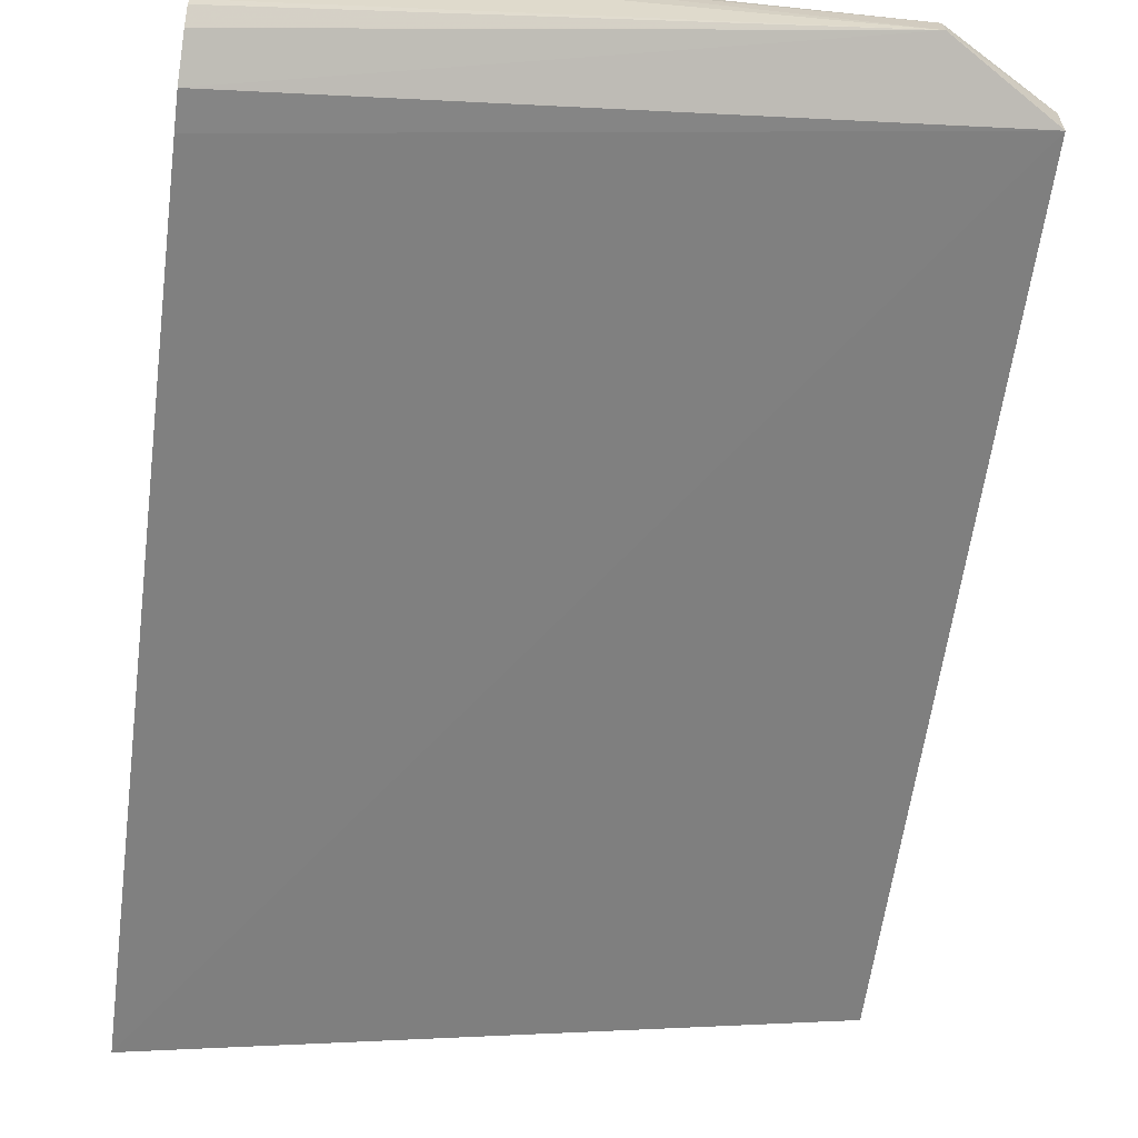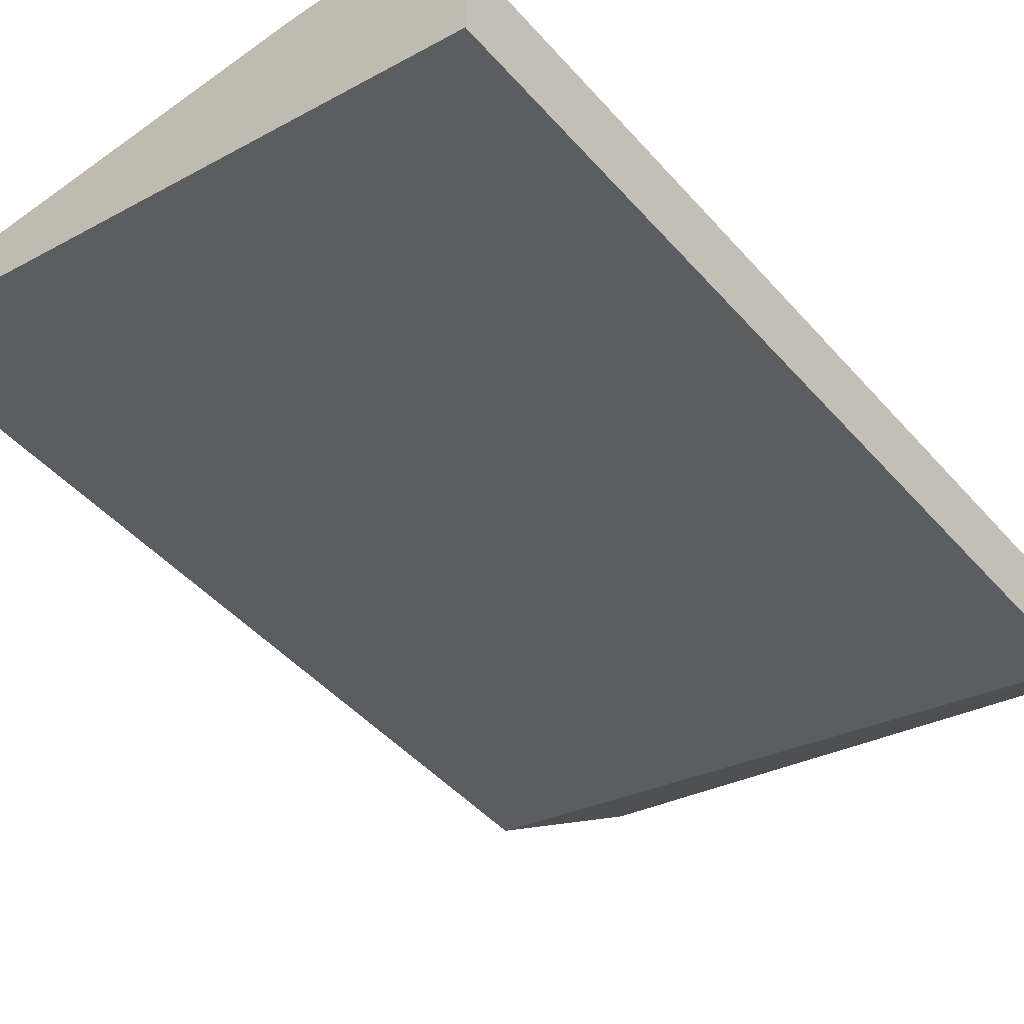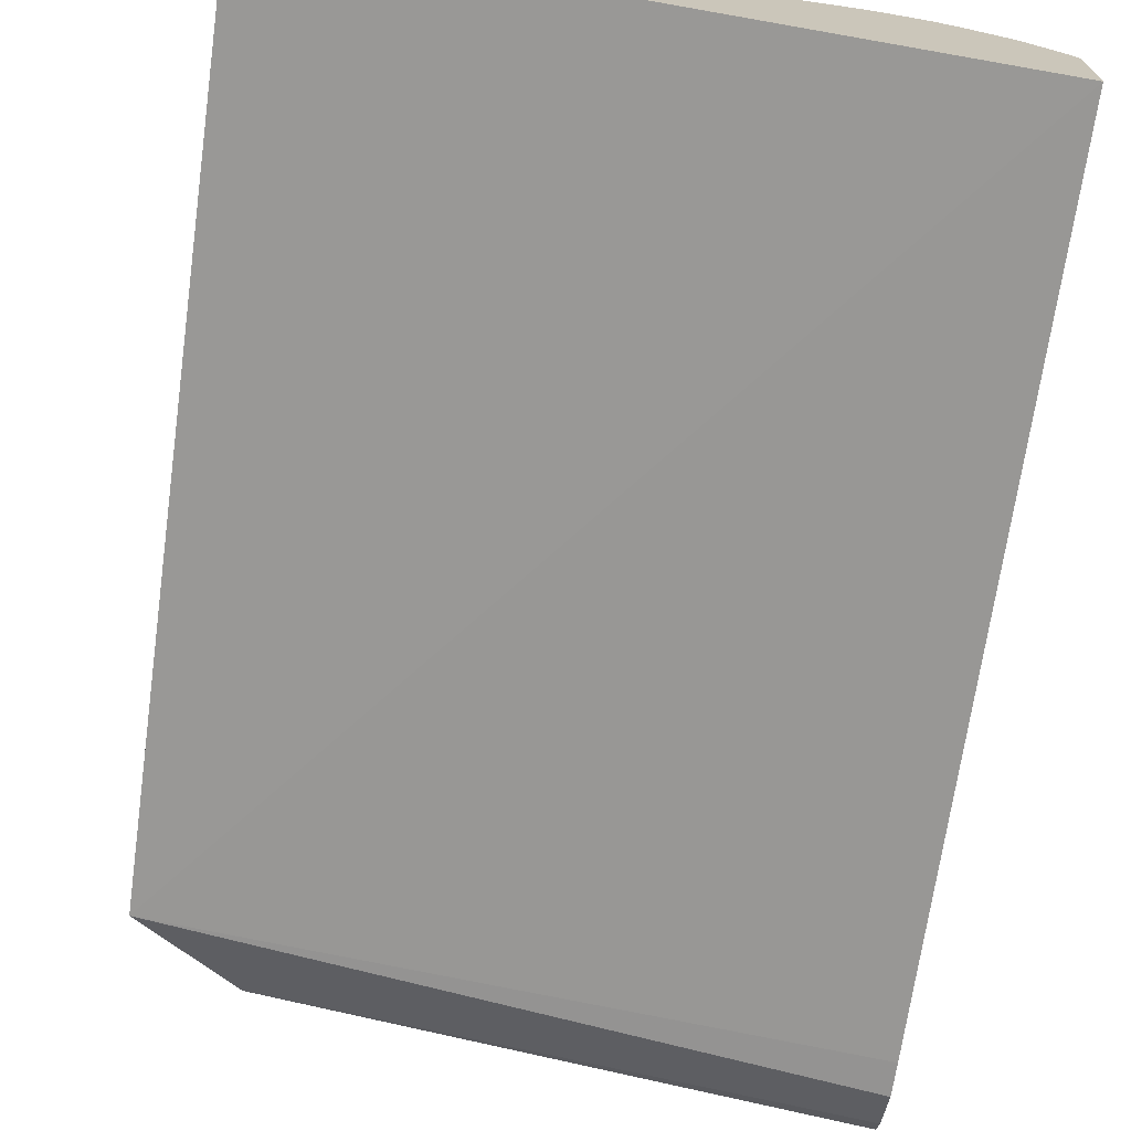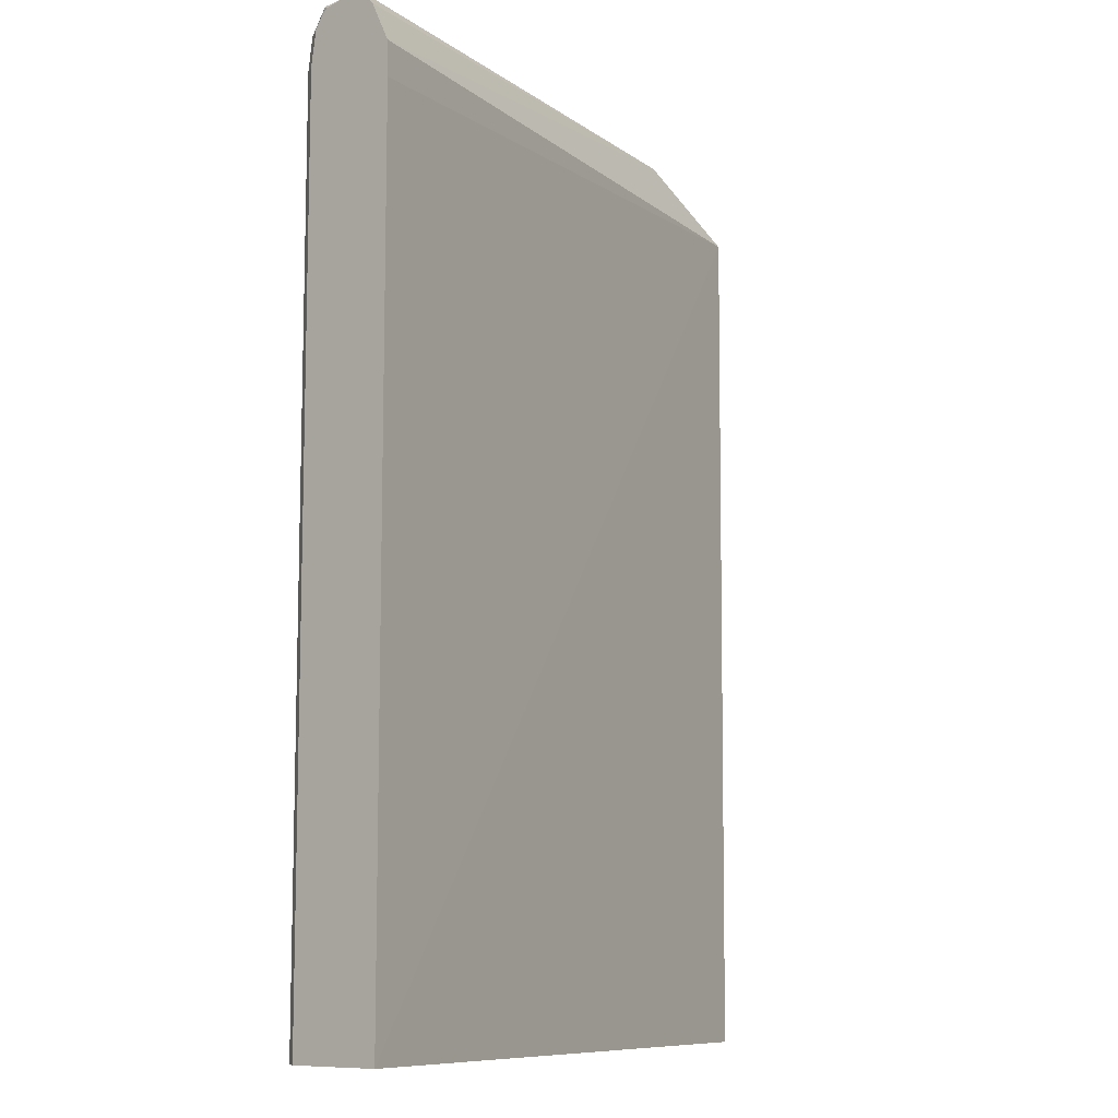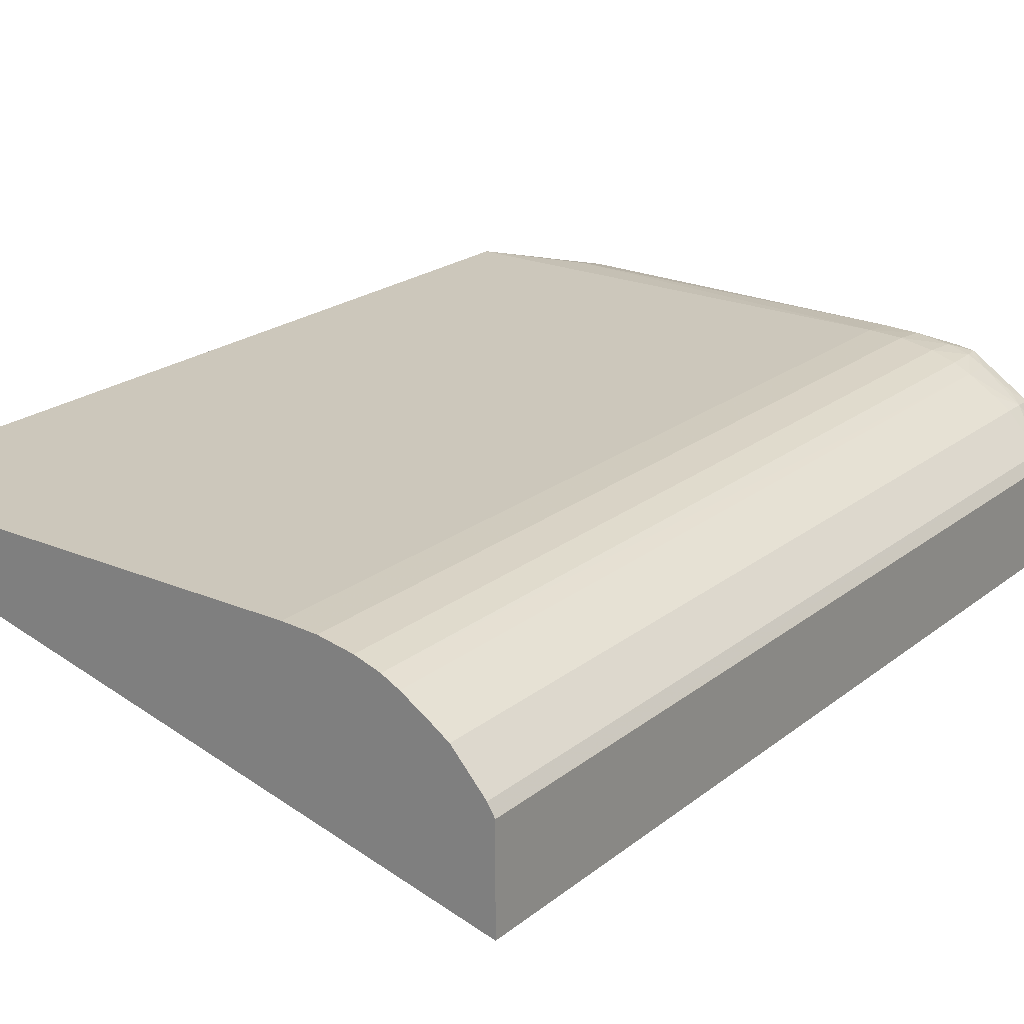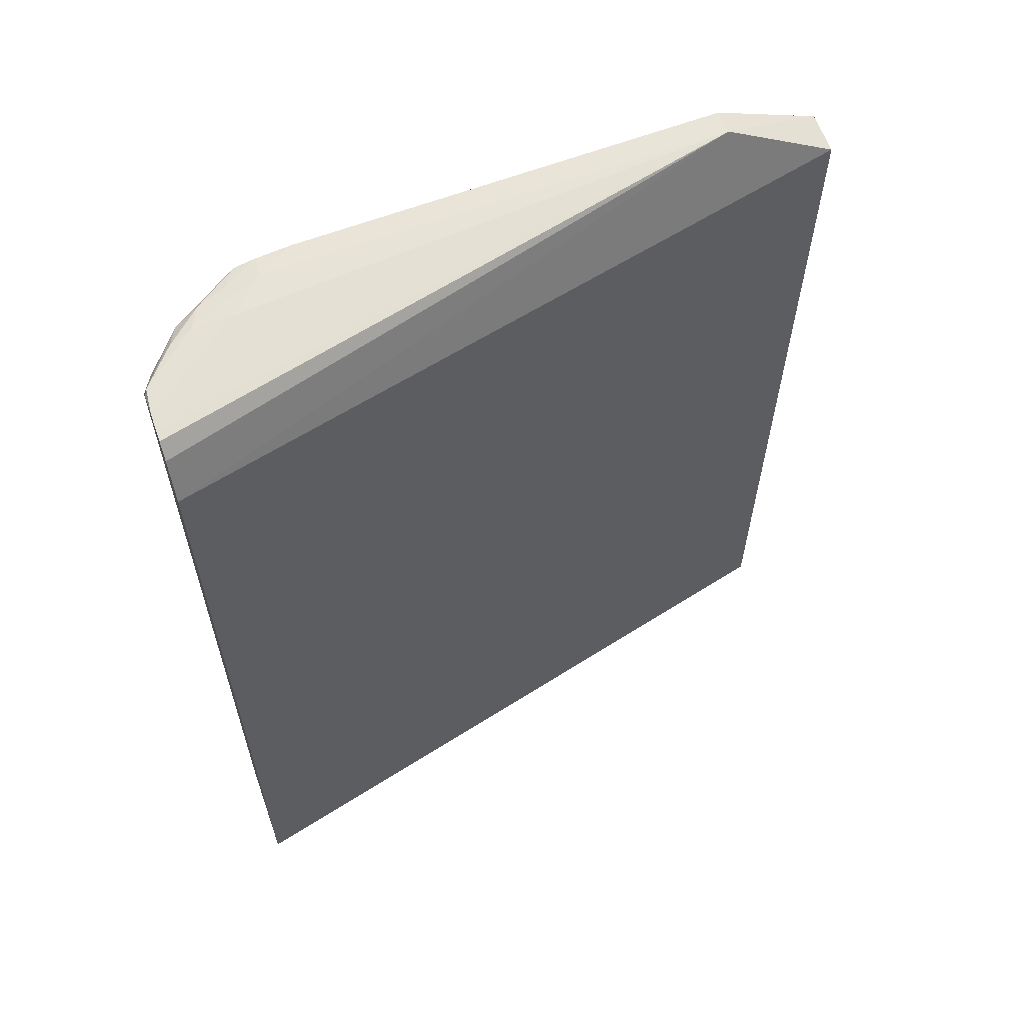
<metadata>
{"format":"obj","ext":"obj","renderer":"f3d","projection":"perspective","resolution":1024,"background":"white","views":[{"elev":-61.5,"azim":-7.6,"up":"+Y"},{"elev":-46.6,"azim":-141.1,"up":"+Y"},{"elev":-69.6,"azim":172.0,"up":"+Y"},{"elev":-9.7,"azim":-48.6,"up":"+Z"},{"elev":21.7,"azim":-143.3,"up":"+Y"},{"elev":62.0,"azim":-19.6,"up":"+Z"}]}
</metadata>
<code>
v -0.3936 0.7658 -0.3142
v 0.02432 0.7429 -0.3142
v -0.4902 0.6206 -0.3142
v 0.02432 0.7399 0.3563
v 0.02432 0.7715 0.3563
v 0.02432 0.7717 -0.3142
v 0.02432 0.7717 0.3547
v -0.05766 0.7696 0.3809
v -0.3413 0.7717 0.3547
v -0.3413 0.7717 -0.3142
v -0.3674 0.7704 -0.3142
v -0.3674 0.7704 0.3547
v -0.3936 0.7658 0.3547
v -0.3936 0.7638 0.3809
v -0.4109 0.7591 0.3809
v -0.4084 0.758 0.3947
v -0.3674 0.7677 0.3809
v -0.3936 0.7596 0.3959
v -0.3674 0.7611 0.397
v -0.3936 0.7442 0.399
v -0.4182 0.744 0.3968
v -0.44 0.7351 0.396
v -0.4574 0.7295 0.3889
v -0.424 0.7518 0.3809
v -0.4258 0.7534 0.3547
v -0.4595 0.7315 0.3715
v -0.446 0.741 0.3547
v -0.4258 0.7533 -0.3142
v -0.4127 0.7599 -0.3142
v -0.4127 0.7599 0.3547
v -0.4598 0.7317 -0.3142
v -0.446 0.7408 -0.3142
v -0.4598 0.7317 0.3547
v -0.4848 0.7046 0.3547
v -0.4848 0.7046 -0.3142
v -0.4902 0.6956 -0.3142
v -0.4902 0.6957 0.3547
v -0.4902 0.6954 0.3563
v -0.4902 0.6914 0.3809
v -0.4831 0.7028 0.3809
v -0.4902 0.688 0.3862
v -0.4883 0.6849 0.396
v -0.4902 0.6814 0.3933
v -0.4902 0.6452 0.3946
v -0.4902 0.6649 0.396
v -0.4198 0.718 0.4
v -0.4902 0.6528 0.3953
v -0.05766 0.7447 0.406
v -0.4902 0.6358 0.3842
v -0.4902 0.6214 0.3547
v -0.4902 0.6206 0.3286
v -0.05766 0.7634 0.4045
v -0.3674 0.7442 0.4
v -0.4476 0.7197 0.3977
v -0.4652 0.712 0.396
v -0.4476 0.7375 0.3805
v -0.3412 0.7686 0.3809
v -0.3412 0.7715 0.3563
f 2 3 1
f 2 4 3
f 2 5 4
f 6 5 2
f 7 5 6
f 7 8 5
f 7 9 8
f 7 6 9
f 10 9 6
f 11 9 10
f 11 12 9
f 13 12 11
f 13 14 12
f 15 14 13
f 16 14 15
f 16 17 14
f 18 17 16
f 18 19 17
f 18 20 19
f 18 21 20
f 18 16 21
f 16 22 21
f 16 23 22
f 16 24 23
f 16 15 24
f 25 24 15
f 25 26 24
f 25 27 26
f 25 28 27
f 29 28 25
f 29 1 28
f 29 30 1
f 29 25 30
f 25 15 30
f 15 13 30
f 13 1 30
f 13 11 1
f 11 10 1
f 10 6 1
f 6 2 1
f 28 1 31
f 32 28 31
f 32 27 28
f 32 31 27
f 33 27 31
f 33 26 27
f 33 34 26
f 33 31 34
f 31 35 34
f 31 1 35
f 35 1 3
f 36 35 3
f 34 35 36
f 37 34 36
f 38 34 37
f 39 34 38
f 39 40 34
f 41 40 39
f 41 42 40
f 41 43 42
f 41 39 43
f 39 38 43
f 38 37 43
f 43 37 44
f 45 43 44
f 45 42 43
f 45 46 42
f 47 46 45
f 47 48 46
f 47 44 48
f 47 45 44
f 49 48 44
f 49 50 48
f 49 44 50
f 50 44 3
f 51 50 3
f 51 4 50
f 51 3 4
f 48 50 4
f 48 4 5
f 52 48 5
f 53 48 52
f 53 46 48
f 20 46 53
f 20 54 46
f 20 21 54
f 22 54 21
f 22 55 54
f 22 23 55
f 23 42 55
f 40 42 23
f 40 23 26
f 40 26 34
f 56 26 23
f 56 24 26
f 56 23 24
f 42 54 55
f 42 46 54
f 20 53 19
f 19 53 52
f 19 52 57
f 19 57 17
f 57 58 17
f 57 8 58
f 57 52 8
f 8 52 5
f 58 8 9
f 17 58 9
f 17 9 12
f 17 12 14
f 36 3 44
f 37 36 44

</code>
